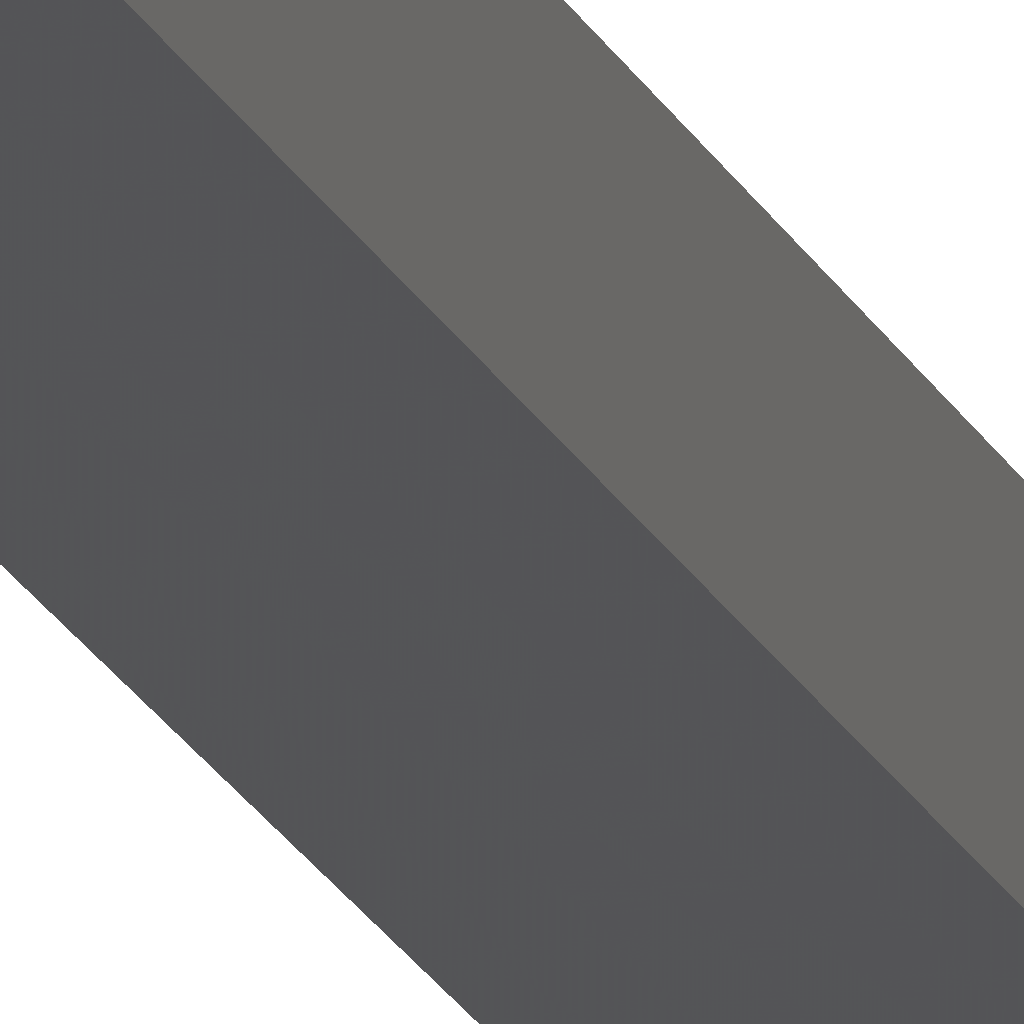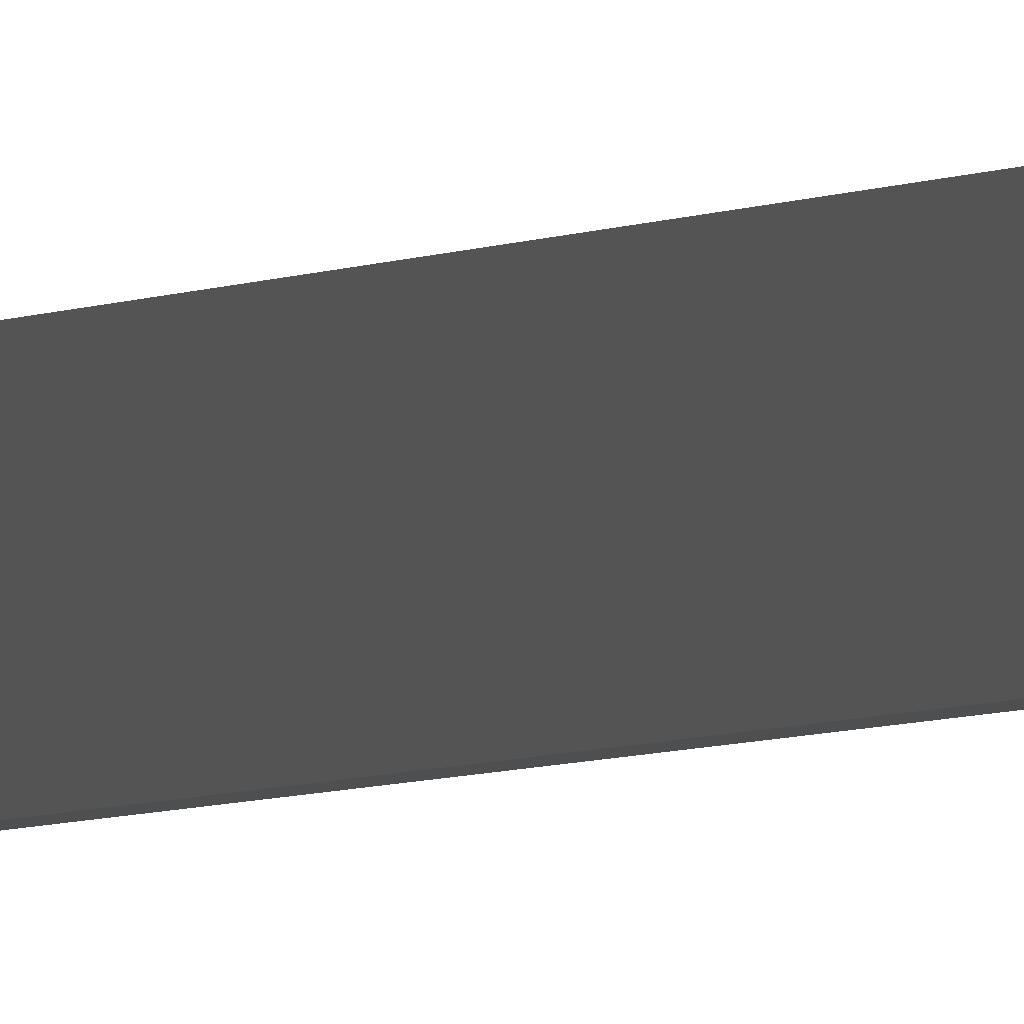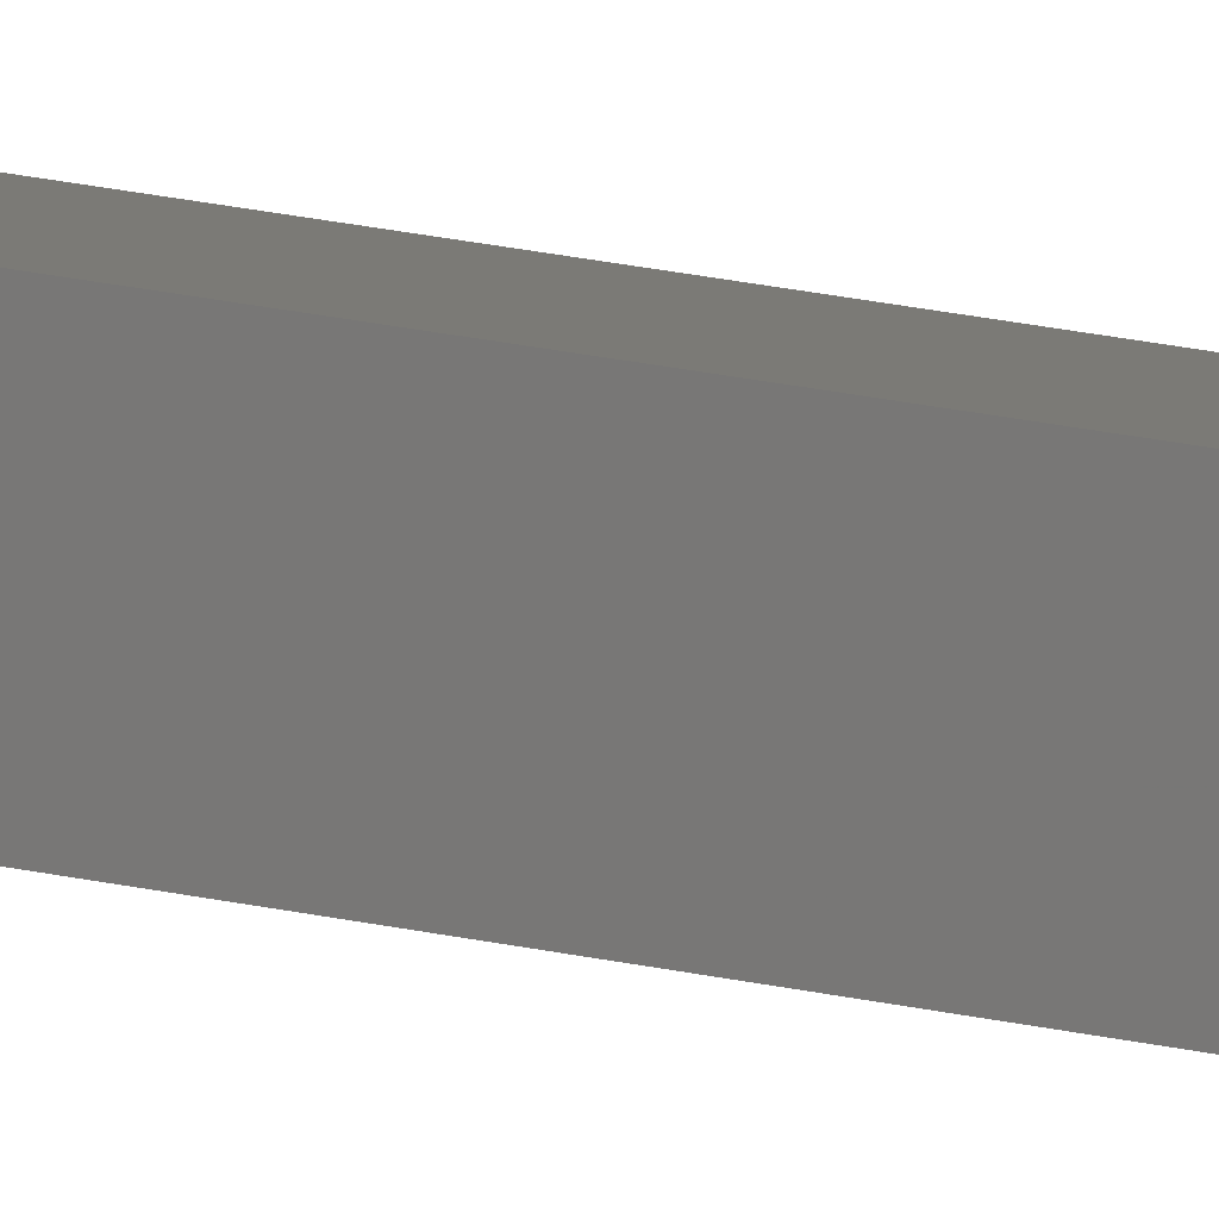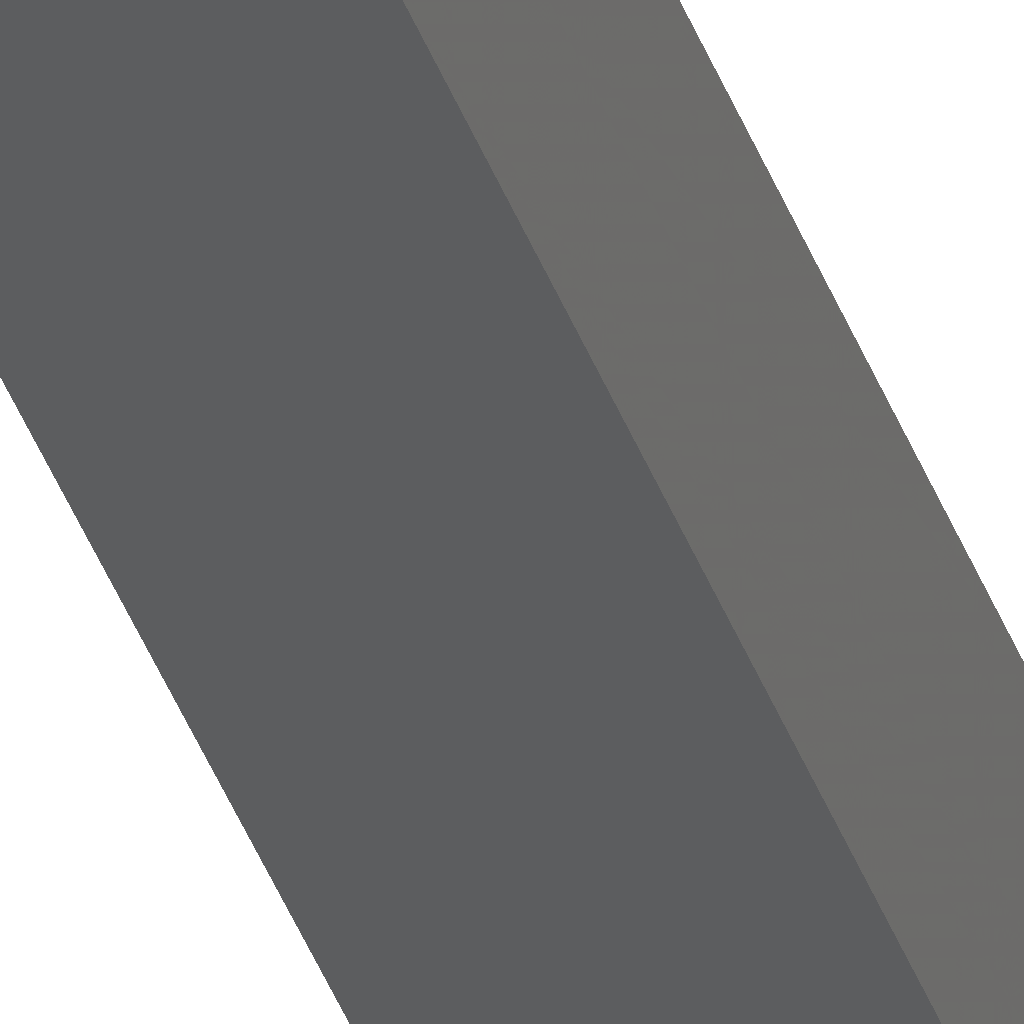
<metadata>
{"format":"stl","ext":"stl","renderer":"f3d","projection":"perspective","resolution":1024,"background":"white","views":[{"elev":-11.0,"azim":10.8,"up":"+Y"},{"elev":-1.8,"azim":-13.2,"up":"+Y"},{"elev":10.8,"azim":128.9,"up":"+Y"},{"elev":-32.5,"azim":-164.1,"up":"+Y"}]}
</metadata>
<code>
# stl→obj: 16 verts, 28 faces
v -9.867 3.822 -140.4
v -9.847 3.824 -140.4
v -9.847 3.824 -143.9
v -9.867 3.822 -143.9
v -9.887 3.82 -140.4
v -9.887 3.82 -143.9
v -9.907 3.818 -143.9
v -9.907 3.818 -140.4
v -9.902 3.768 -140.4
v -9.902 3.768 -143.9
v -9.842 3.774 -143.9
v -9.842 3.774 -140.4
v -9.862 3.772 -143.9
v -9.862 3.772 -140.4
v -9.882 3.77 -140.4
v -9.882 3.77 -143.9
f 1 2 3
f 1 3 4
f 5 4 6
f 5 6 7
f 5 1 4
f 8 5 7
f 8 7 9
f 7 10 9
f 11 12 13
f 12 14 13
f 13 15 16
f 16 15 10
f 14 15 13
f 15 9 10
f 12 11 2
f 11 3 2
f 7 16 10
f 6 13 16
f 6 16 7
f 4 13 6
f 3 11 13
f 3 13 4
f 15 8 9
f 14 5 15
f 15 5 8
f 12 1 14
f 14 1 5
f 12 2 1

</code>
